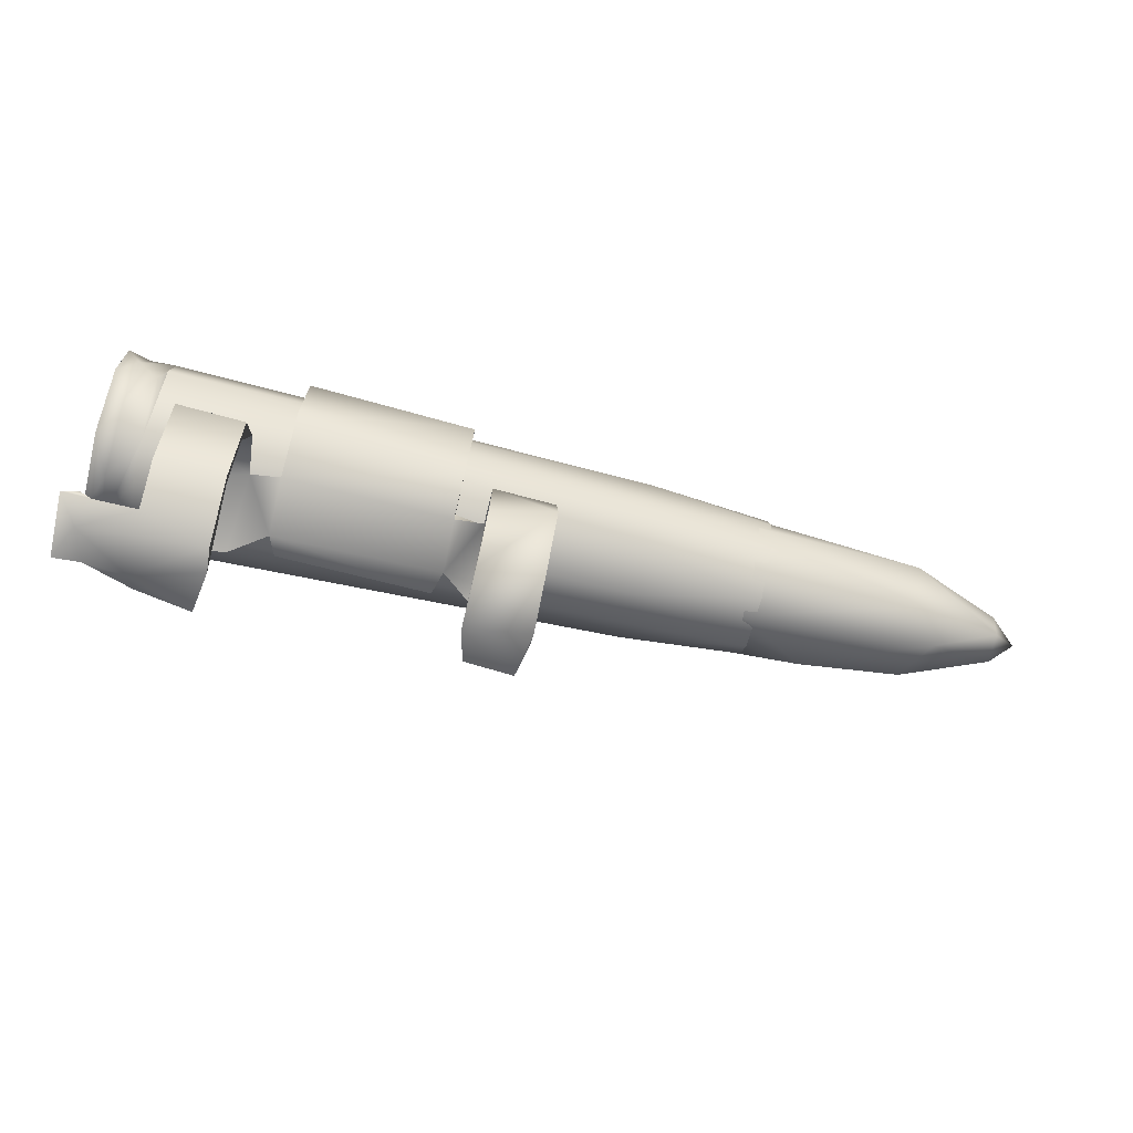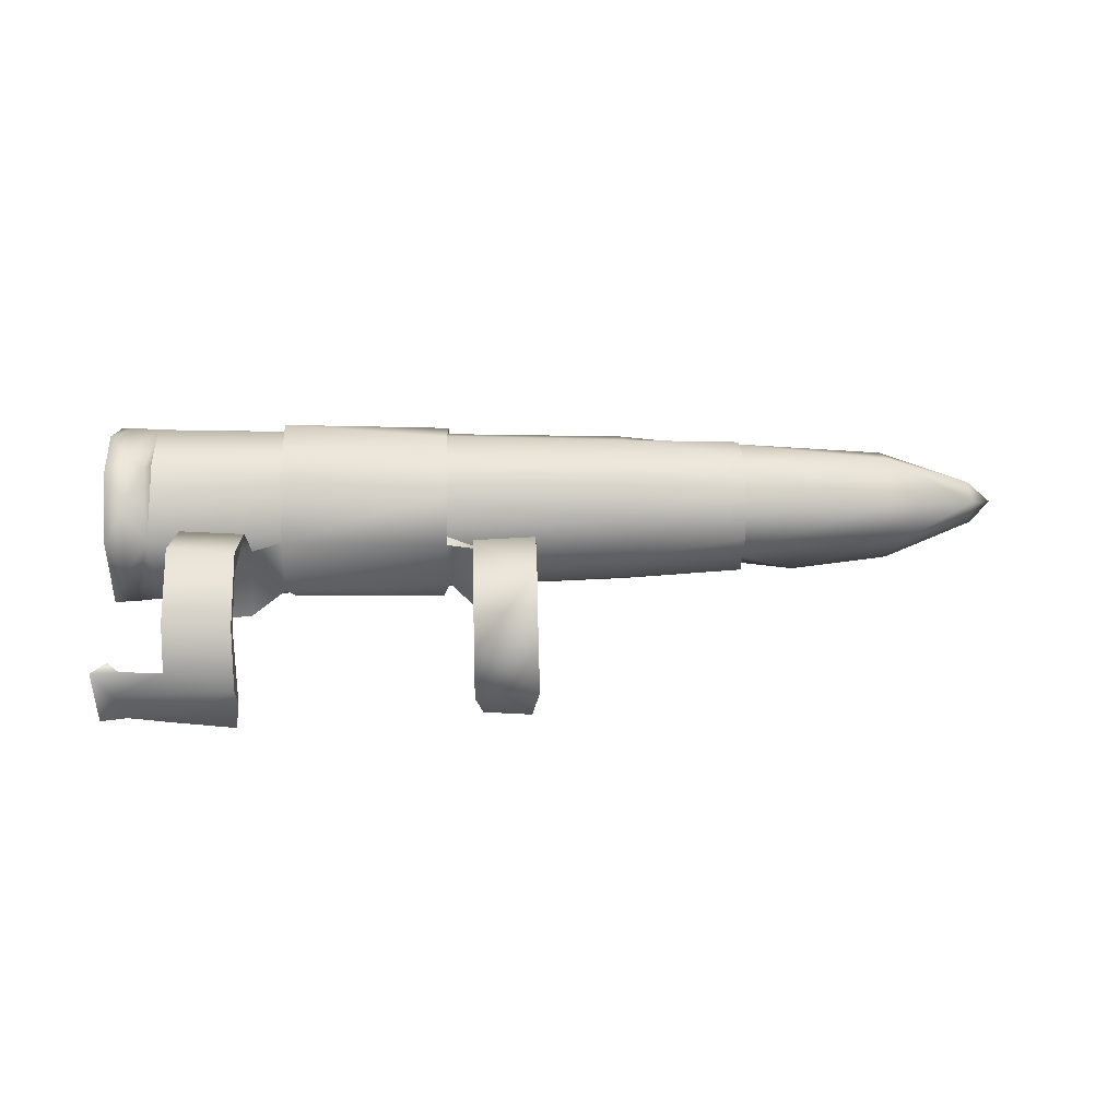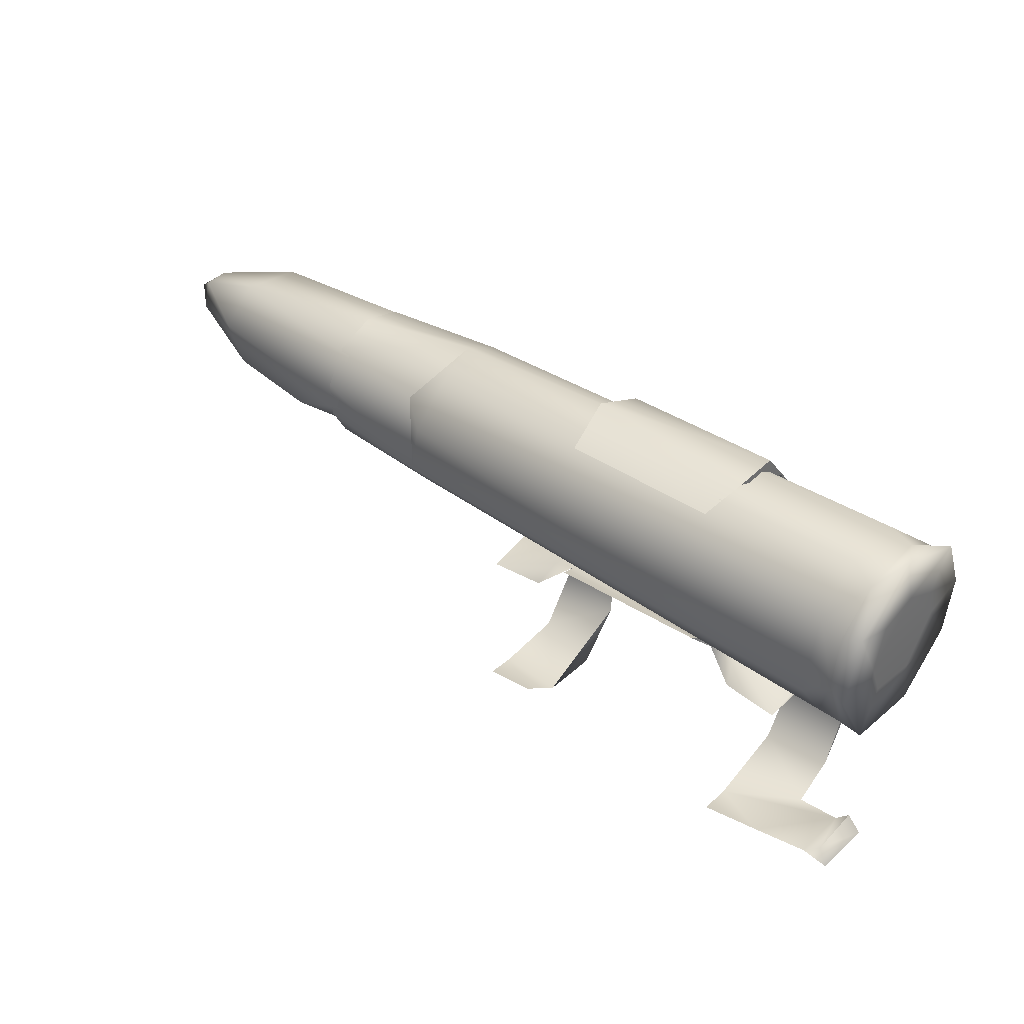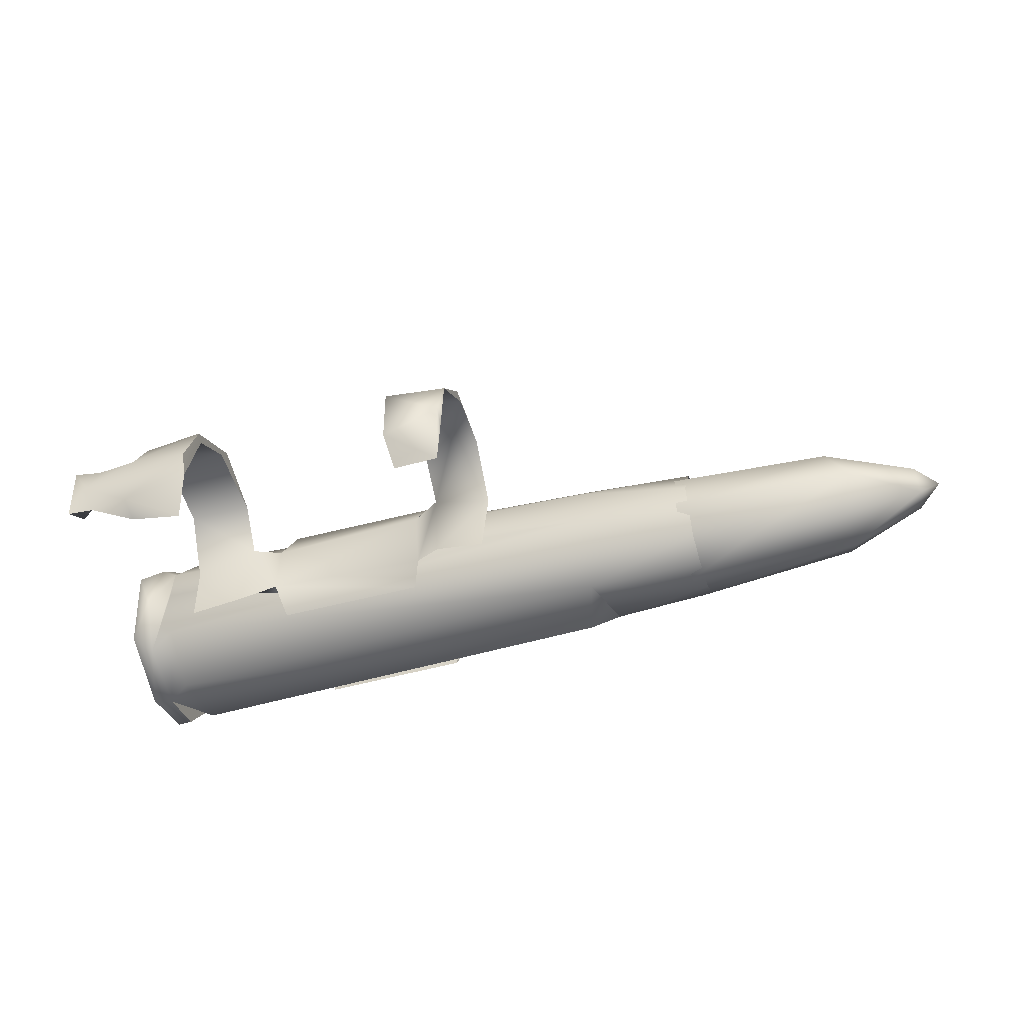
<metadata>
{"format":"obj","ext":"obj","renderer":"f3d","projection":"perspective","resolution":1024,"background":"white","views":[{"elev":-76.4,"azim":-13.0,"up":"+Y"},{"elev":35.8,"azim":-1.7,"up":"+Z"},{"elev":38.9,"azim":-139.6,"up":"+Y"},{"elev":-45.7,"azim":17.1,"up":"+Z"}]}
</metadata>
<code>
g LMG_Bullet3_Mesh_LOD1
v -0.001081 0.0009823 0.0006416
v -0.001081 0.001199 0.0007679
v -0.001081 0.001113 0.0006631
v -0.0002193 0.001245 0.0008771
v -0.0002376 0.001187 0.0007515
v -0.0002214 0.001183 0.001023
v -0.0006582 0.000776 0.0007911
v -0.0006592 0.0007453 0.0007908
v -0.0006426 0.0008085 0.0007265
v -0.000908 0.0002557 0.0007526
v -0.0008945 0.0002996 0.0007123
v -0.001015 0.0002699 0.0007565
v -0.00066 0.0007556 0.0009398
v -0.0007332 0.000722 0.0009375
v -0.0007272 0.0007586 0.0007949
v -0.001051 0.0003013 0.0009081
v -0.001017 0.0002663 0.0009064
v -0.001087 0.0002572 0.0009107
v -0.0002214 0.0008164 0.001053
v -0.0002215 0.0007675 0.000942
v -0.0002223 0.0007378 0.0009363
v -0.0001475 0.0005735 0.001067
v -0.0001467 0.0006997 0.0009505
v -0.0001476 0.0007223 0.0009413
v -0.001057 0.0003028 0.0007643
v -0.001083 0.0002622 0.0007542
v -0.001015 0.0002699 0.0007565
v -0.001014 0.001125 0.0006816
v -0.00101 0.0009257 0.0006424
v 0.0002218 0.001067 0.0006722
v 0.0002604 0.0009147 0.0006878
v 0.0002987 0.001105 0.0007278
v -0.00101 0.0007895 0.0007386
v 0.0002684 0.0008385 0.0007482
v 0.0002629 0.000791 0.0008391
v -0.001011 0.0007483 0.0008528
v -0.001014 0.0007613 0.0009499
v 0.0005781 0.0008568 0.0007525
v 0.0005792 0.0009328 0.0007105
v 0.0005788 0.001031 0.0007054
v 0.0002987 0.001105 0.0007278
v 0.0005788 0.001123 0.0007637
v 0.000578 0.0008053 0.0008938
v 0.0002613 0.0008048 0.0009602
v 0.000579 0.0008818 0.001021
v -0.0009995 0.000886 0.001112
v 0.0002649 0.0008846 0.001048
v 0.0005797 0.0009754 0.001053
v 0.0002621 0.001021 0.001077
v 0.0005773 0.001051 0.001045
v -0.001011 0.001082 0.001095
v 0.0005788 0.001137 0.0009715
v 0.000257 0.001135 0.001017
v -0.001011 0.001214 0.0009624
v 0.0005788 0.001164 0.0008654
v 0.00025 0.001191 0.0009094
v 0.0005788 0.001123 0.0007637
v 0.0002987 0.001105 0.0007278
v -0.001013 0.001216 0.0008011
v 0.0002168 0.001184 0.0007873
v -0.001014 0.001125 0.0006816
v 0.0002987 0.001105 0.0007278
v 0.0002218 0.001067 0.0006722
v -0.001014 0.0007613 0.0009499
v -0.001011 0.0007483 0.0008528
v -0.001081 0.00082 0.0007085
v -0.00101 0.0007895 0.0007386
v -0.001081 0.0009823 0.0006416
v -0.00101 0.0009257 0.0006424
v -0.001014 0.001125 0.0006816
v -0.001081 0.001199 0.0007679
v -0.001013 0.001216 0.0008011
v -0.001081 0.001215 0.0009369
v -0.001011 0.001214 0.0009624
v -0.001081 0.001105 0.001088
v -0.001011 0.001082 0.001095
v -0.001081 0.0009399 0.001109
v -0.001026 0.0008988 0.001085
v -0.0009995 0.000886 0.001112
v -0.001081 0.0008011 0.001023
v -0.001014 0.0007613 0.0009499
v -0.001081 0.0007446 0.0008466
v -0.001081 0.00082 0.0007085
v -0.001081 0.0009823 0.0006416
v -0.001081 0.001113 0.0006631
v -0.001127 0.001126 0.0006727
v -0.001125 0.0009573 0.0006334
v -0.001081 0.00082 0.0007085
v -0.001128 0.0007806 0.0007358
v -0.001081 0.0007446 0.0008466
v -0.001124 0.0007476 0.0009501
v -0.001081 0.0008011 0.001023
v -0.001125 0.0008684 0.001092
v -0.001081 0.0009399 0.001109
v -0.001125 0.001011 0.00112
v -0.001081 0.001105 0.001088
v -0.001127 0.001162 0.001051
v -0.001081 0.001215 0.0009369
v -0.001124 0.00124 0.0008492
v -0.001081 0.001199 0.0007679
v -0.001127 0.001126 0.0006727
v -0.001081 0.001113 0.0006631
v 0.0005788 0.001137 0.0009715
v 0.0005788 0.001164 0.0008654
v -0.0003599 0.001159 0.0008946
v -0.0003599 0.001074 0.001027
v 0.0005773 0.001051 0.001045
v 0.0005797 0.0009754 0.001053
v -0.0003599 0.0008902 0.001026
v 0.000579 0.0008818 0.001021
v 0.000578 0.0008053 0.0008938
v -0.0003599 0.0008151 0.0008596
v 0.0005781 0.0008568 0.0007525
v -0.0003599 0.0009239 0.0007113
v 0.0005792 0.0009328 0.0007105
v 0.0005788 0.001031 0.0007054
v -0.0003599 0.001102 0.0007482
v 0.0005788 0.001123 0.0007637
v 0.0005788 0.001164 0.0008654
v -0.0003599 0.001159 0.0008946
v 4.053e-07 0.0006932 0.0007287
v -0.0001505 0.0007362 0.0007947
v -0.0001341 0.0006911 0.0007437
v 1.043e-05 0.000717 0.0009239
v -0.0001476 0.0007223 0.0009413
v 1.043e-05 0.0005973 0.001057
v -0.0001475 0.0005735 0.001067
v 1.043e-05 0.0004161 0.001079
v -0.0001475 0.0003886 0.001055
v -0.0001475 0.0002678 0.000947
v 1.043e-05 0.0003057 0.0009699
v 1.245e-05 0.0002538 0.0008272
v 1.228e-05 0.0002864 0.0007952
v -6.499e-06 0.0003191 0.0007012
v -0.0001493 0.0002751 0.0007941
v -0.0001475 0.0003886 0.001055
v -0.0001304 0.0003255 0.0007065
v -0.0001304 0.0003255 0.0007065
v -6.499e-06 0.0003191 0.0007012
v 1.228e-05 0.0002864 0.0007952
v -0.0001493 0.0002751 0.0007941
v 1.043e-05 0.0003057 0.0009699
v -0.0001475 0.0003886 0.001055
v 1.043e-05 0.0004474 0.00107
v -0.0001475 0.0005735 0.001067
v -0.0001467 0.0006997 0.0009505
v 1.043e-05 0.0005973 0.001057
v 1.043e-05 0.000717 0.0009239
v -0.0001341 0.0006911 0.0007437
v 4.053e-07 0.0006932 0.0007287
v 1.043e-05 0.0003057 0.0009699
v 1.043e-05 0.0004161 0.001079
v 1.043e-05 0.0004474 0.00107
v 1.043e-05 0.0005973 0.001057
v -0.0002194 0.0007655 0.0007907
v -0.0001341 0.0006911 0.0007437
v -0.0001505 0.0007362 0.0007947
v -0.0002215 0.0007675 0.000942
v -0.0001476 0.0007223 0.0009413
v -0.0002223 0.0007378 0.0009363
v -0.0002215 0.0007675 0.000942
v -0.0001476 0.0007223 0.0009413
v -0.0001467 0.0006997 0.0009505
v -0.0001341 0.0006911 0.0007437
v -0.0002194 0.0007655 0.0007907
v -0.0001467 0.0006997 0.0009505
v -0.0002223 0.0007378 0.0009363
v -0.0007514 0.0007098 0.0007347
v -0.0007272 0.0007586 0.0007949
v -0.000897 0.0007106 0.0007185
v -0.000908 0.0007539 0.0008966
v -0.0007332 0.000722 0.0009375
v -0.000908 0.000727 0.0008914
v -0.000908 0.0006758 0.001038
v -0.000908 0.0006758 0.001038
v -0.0007363 0.0006411 0.00105
v -0.000908 0.0006333 0.001043
v -0.000908 0.0004914 0.001114
v -0.000908 0.0004914 0.001114
v -0.000908 0.0004527 0.001078
v -0.000908 0.0003157 0.001017
v -0.0007363 0.0004698 0.001113
v -0.000908 0.0003157 0.001017
v -0.0007363 0.0002958 0.001015
v -0.000908 0.0002575 0.0009088
v -0.0007363 0.0002355 0.0008651
v -0.001042 0.0002539 0.000838
v -0.001017 0.0002663 0.0009064
v -0.001087 0.0002572 0.0009107
v -0.001083 0.0002622 0.0007542
v -0.001015 0.0002699 0.0007565
v -0.000908 0.0002557 0.0007526
v -0.0007337 0.0002575 0.0008004
v -0.0007547 0.0003037 0.0006884
v -0.0008945 0.0002996 0.0007123
v -0.0008945 0.0002996 0.0007123
v -0.0007547 0.0003037 0.0006884
v -0.0007337 0.0002575 0.0008004
v -0.001017 0.0002663 0.0009064
v -0.001015 0.0002699 0.0007565
v -0.001057 0.0003028 0.0007643
v -0.001051 0.0003013 0.0009081
v -0.000908 0.0002575 0.0009088
v -0.0007363 0.0003168 0.0009977
v -0.000908 0.0003157 0.001017
v -0.0007363 0.0004396 0.001075
v -0.000908 0.0004527 0.001078
v -0.0007363 0.0006411 0.00105
v -0.000908 0.0006333 0.001043
v -0.0007332 0.000722 0.0009375
v -0.000908 0.000727 0.0008914
v -0.0007514 0.0007098 0.0007347
v -0.000897 0.0007106 0.0007185
v -0.0006592 0.0008409 0.001054
v -0.0006592 0.0008525 0.001092
v -0.00066 0.0007556 0.0009398
v -0.0006592 0.001009 0.001104
v -0.0006592 0.001042 0.001129
v -0.0006592 0.001143 0.001043
v -0.0006592 0.001223 0.0009813
v -0.0006617 0.001224 0.0008574
v -0.0007337 0.0002575 0.0008004
v -0.0007363 0.0002355 0.0008651
v -0.0007363 0.0002958 0.001015
v -0.0007363 0.0003168 0.0009977
v -0.0007363 0.0004396 0.001075
v -0.0007363 0.0004698 0.001113
v -0.0007363 0.0006411 0.00105
v -0.0006592 0.0007453 0.0007908
v -0.0006582 0.000776 0.0007911
v -0.0007272 0.0007586 0.0007949
v -0.0007514 0.0007098 0.0007347
v -0.0006592 0.0007453 0.0007908
v -0.0007514 0.0007098 0.0007347
v -0.0007332 0.000722 0.0009375
v -0.00066 0.0007556 0.0009398
v -0.001057 0.0003028 0.0007643
v -0.001087 0.0002572 0.0009107
v -0.001083 0.0002622 0.0007542
v -0.001051 0.0003013 0.0009081
v -0.0003599 0.001102 0.0007482
v -0.0003599 0.0009239 0.0007113
v -0.0003599 0.001159 0.0008946
v -0.0003599 0.001074 0.001027
v -0.0003599 0.0008902 0.001026
v -0.0003599 0.0008151 0.0008596
v -0.001125 0.0008864 0.0007967
v -0.001128 0.0009839 0.0007487
v -0.001125 0.0008657 0.0009293
v -0.001127 0.0009867 0.001006
v -0.001129 0.001117 0.0008794
v -0.001125 0.00106 0.0009849
v -0.001124 0.001083 0.0007877
v -0.0002381 0.0008011 0.0007222
v -0.0006426 0.0008085 0.0007265
v -0.0006592 0.0007453 0.0007908
v -0.0002194 0.0007655 0.0007907
v -0.0002223 0.0007378 0.0009363
v -0.00066 0.0007556 0.0009398
v -0.0002214 0.0008164 0.001053
v -0.0006592 0.0008525 0.001092
v -0.0002214 0.000978 0.001124
v -0.0006592 0.001042 0.001129
v -0.0002214 0.001183 0.001023
v -0.0006592 0.001223 0.0009813
v -0.0002193 0.001245 0.0008771
v -0.0006617 0.001224 0.0008574
v -0.0006382 0.001191 0.0007458
v -0.0002376 0.001187 0.0007515
v -0.0002194 0.0007655 0.0007907
v -0.0006426 0.0008085 0.0007265
v -0.0002381 0.0008011 0.0007222
v -0.0006582 0.000776 0.0007911
v -0.0007272 0.0007586 0.0007949
v -0.0002215 0.0007675 0.000942
v -0.00066 0.0007556 0.0009398
v -0.0006592 0.0008409 0.001054
v -0.0002214 0.0008164 0.001053
v -0.0006592 0.001009 0.001104
v -0.0002214 0.000978 0.001124
v -0.0002214 0.001183 0.001023
v -0.0006592 0.001143 0.001043
v -0.0006617 0.001224 0.0008574
v -0.0002376 0.001187 0.0007515
v -0.0006382 0.001191 0.0007458
v 0.001023 0.001019 0.0007406
v 0.0005448 0.001113 0.0007512
v 0.0005448 0.0009781 0.0006958
v 0.000995 0.001123 0.0008125
v 0.001216 0.001036 0.0008425
v 0.0005448 0.001164 0.0008712
v 0.001208 0.001045 0.0009014
v 0.0009829 0.001108 0.0009663
v 0.0005448 0.001133 0.0009769
v 0.001213 0.0009938 0.0009384
v 0.0005448 0.001049 0.001042
v 0.0009836 0.0009797 0.001028
v 0.0005447 0.000927 0.001047
v 0.001218 0.0009379 0.0009079
v 0.0009785 0.0008592 0.0009562
v 0.0005447 0.0008288 0.0009548
v 0.0005448 0.0008151 0.0008357
v 0.001045 0.0008532 0.000862
v 0.001222 0.0009569 0.0008293
v 0.0007254 0.000893 0.0007271
v 0.0005448 0.0009781 0.0006958
v 0.001023 0.001019 0.0007406
v 0.001216 0.001036 0.0008425
v 0.000987 0.0009034 0.0007545
v 0.001222 0.0009569 0.0008293
v 0.001218 0.0009379 0.0009079
v 0.00128 0.0009872 0.0008771
v 0.001216 0.001036 0.0008425
v 0.001213 0.0009938 0.0009384
v 0.001208 0.001045 0.0009014
v -0.001128 0.0007806 0.0007358
v -0.001125 0.0009573 0.0006334
v -0.001128 0.0009839 0.0007487
v -0.001127 0.001126 0.0006727
v -0.001125 0.0008864 0.0007967
v -0.001124 0.001083 0.0007877
v -0.001124 0.00124 0.0008492
v -0.001129 0.001117 0.0008794
v -0.001127 0.001162 0.001051
v -0.001125 0.00106 0.0009849
v -0.001125 0.001011 0.00112
v -0.001127 0.0009867 0.001006
v -0.001125 0.0008684 0.001092
v -0.001125 0.0008657 0.0009293
v -0.001124 0.0007476 0.0009501
g LMG_Bullet3_Mesh_LOD1_0
f 3 2 1
f 6 5 4
f 9 8 7
f 12 11 10
f 15 14 13
f 18 17 16
f 21 20 19
f 24 23 22
f 27 26 25
f 30 29 28
f 31 29 30
f 32 31 30
f 29 31 33
f 31 34 33
f 35 33 34
f 36 33 35
f 36 35 37
f 34 31 38
f 35 34 38
f 31 39 38
f 40 39 31
f 40 31 41
f 42 40 41
f 43 35 38
f 35 44 37
f 43 44 35
f 44 43 45
f 37 44 46
f 47 44 45
f 44 47 46
f 47 45 48
f 47 49 46
f 49 47 48
f 48 50 49
f 51 46 49
f 49 50 52
f 53 51 49
f 53 49 52
f 53 54 51
f 53 52 55
f 53 56 54
f 56 53 55
f 56 55 57
f 58 56 57
f 54 56 59
f 56 60 59
f 59 60 61
f 56 62 60
f 60 63 61
f 60 62 63
f 66 65 64
f 66 67 65
f 66 68 67
f 68 69 67
f 68 70 69
f 68 71 70
f 71 72 70
f 71 73 72
f 73 74 72
f 73 75 74
f 74 75 76
f 75 77 76
f 77 78 76
f 78 79 76
f 77 80 78
f 79 78 81
f 80 81 78
f 80 82 81
f 82 83 81
f 86 85 84
f 87 86 84
f 87 84 88
f 89 87 88
f 89 88 90
f 91 89 90
f 91 90 92
f 93 91 92
f 93 92 94
f 95 93 94
f 95 94 96
f 97 95 96
f 97 96 98
f 99 97 98
f 99 98 100
f 101 99 100
f 102 101 100
f 105 104 103
f 106 105 103
f 106 103 107
f 106 107 108
f 109 106 108
f 109 108 110
f 110 111 109
f 111 112 109
f 112 111 113
f 114 112 113
f 114 113 115
f 114 115 116
f 117 114 116
f 117 116 118
f 118 119 117
f 119 120 117
f 123 122 121
f 121 122 124
f 122 125 124
f 126 124 125
f 127 126 125
f 128 126 127
f 129 128 127
f 129 130 128
f 128 130 131
f 132 131 130
f 133 131 132
f 133 132 134
f 132 130 135
f 134 132 135
f 136 135 130
f 137 134 135
f 140 139 138
f 141 140 138
f 142 140 141
f 142 141 143
f 144 142 143
f 144 143 145
f 145 146 144
f 146 147 144
f 148 147 146
f 146 149 148
f 149 150 148
f 153 152 151
f 152 153 154
f 157 156 155
f 155 158 157
f 158 159 157
f 162 161 160
f 163 162 160
f 166 165 164
f 166 167 165
f 170 169 168
f 170 171 169
f 171 172 169
f 173 171 170
f 172 171 174
f 175 171 173
f 176 172 174
f 177 175 173
f 176 174 178
f 177 179 175
f 177 180 179
f 181 179 180
f 182 176 178
f 182 178 183
f 184 182 183
f 184 183 185
f 186 184 185
f 185 187 186
f 188 187 185
f 189 187 188
f 189 190 187
f 187 190 191
f 191 192 187
f 186 187 192
f 193 186 192
f 193 192 194
f 192 195 194
f 198 197 196
f 199 198 196
f 200 199 196
f 201 199 200
f 199 201 202
f 203 198 199
f 198 203 204
f 203 205 204
f 204 205 206
f 205 207 206
f 206 207 208
f 207 209 208
f 208 209 210
f 209 211 210
f 210 211 212
f 211 213 212
f 216 215 214
f 214 215 217
f 215 218 217
f 219 217 218
f 219 218 220
f 219 220 221
f 224 223 222
f 225 224 222
f 225 226 224
f 226 227 224
f 228 227 226
f 231 230 229
f 232 231 229
f 235 234 233
f 236 235 233
f 239 238 237
f 238 240 237
f 243 242 241
f 244 242 243
f 245 242 244
f 246 242 245
f 249 248 247
f 250 248 249
f 251 248 250
f 251 250 252
f 248 251 253
f 256 255 254
f 257 256 254
f 257 258 256
f 256 258 259
f 258 260 259
f 259 260 261
f 260 262 261
f 261 262 263
f 262 264 263
f 263 264 265
f 264 266 265
f 265 266 267
f 268 267 266
f 269 268 266
f 272 271 270
f 271 273 270
f 274 270 273
f 270 274 275
f 274 276 275
f 277 275 276
f 277 278 275
f 278 277 279
f 280 278 279
f 280 279 281
f 279 282 281
f 283 281 282
f 284 281 283
f 285 284 283
f 288 287 286
f 287 289 286
f 290 286 289
f 291 289 287
f 292 290 289
f 289 291 293
f 292 289 293
f 291 294 293
f 295 292 293
f 296 293 294
f 295 293 297
f 297 293 296
f 297 296 298
f 295 297 299
f 300 297 298
f 297 300 299
f 300 298 301
f 301 302 300
f 303 299 300
f 302 303 300
f 304 299 303
f 302 305 303
f 305 302 306
f 305 306 307
f 308 304 307
f 305 309 303
f 309 305 307
f 304 309 307
f 304 303 309
f 312 311 310
f 312 310 313
f 312 314 311
f 312 313 315
f 312 315 314
f 318 317 316
f 317 318 319
f 320 318 316
f 318 321 319
f 319 321 322
f 321 323 322
f 322 323 324
f 323 325 324
f 325 326 324
f 325 327 326
f 326 327 328
f 329 320 316
f 327 329 328
f 330 329 316
f 328 329 330

</code>
